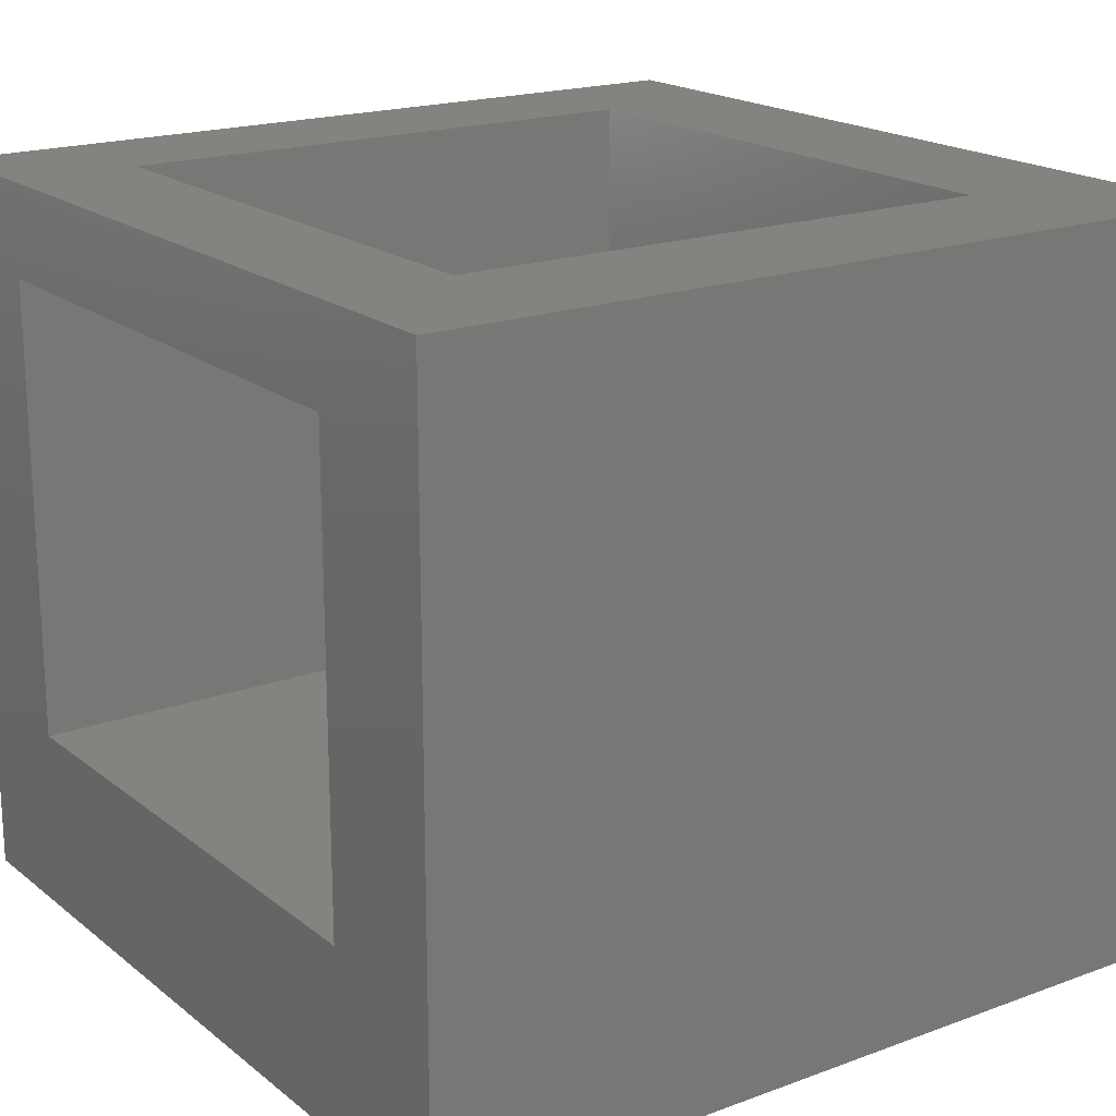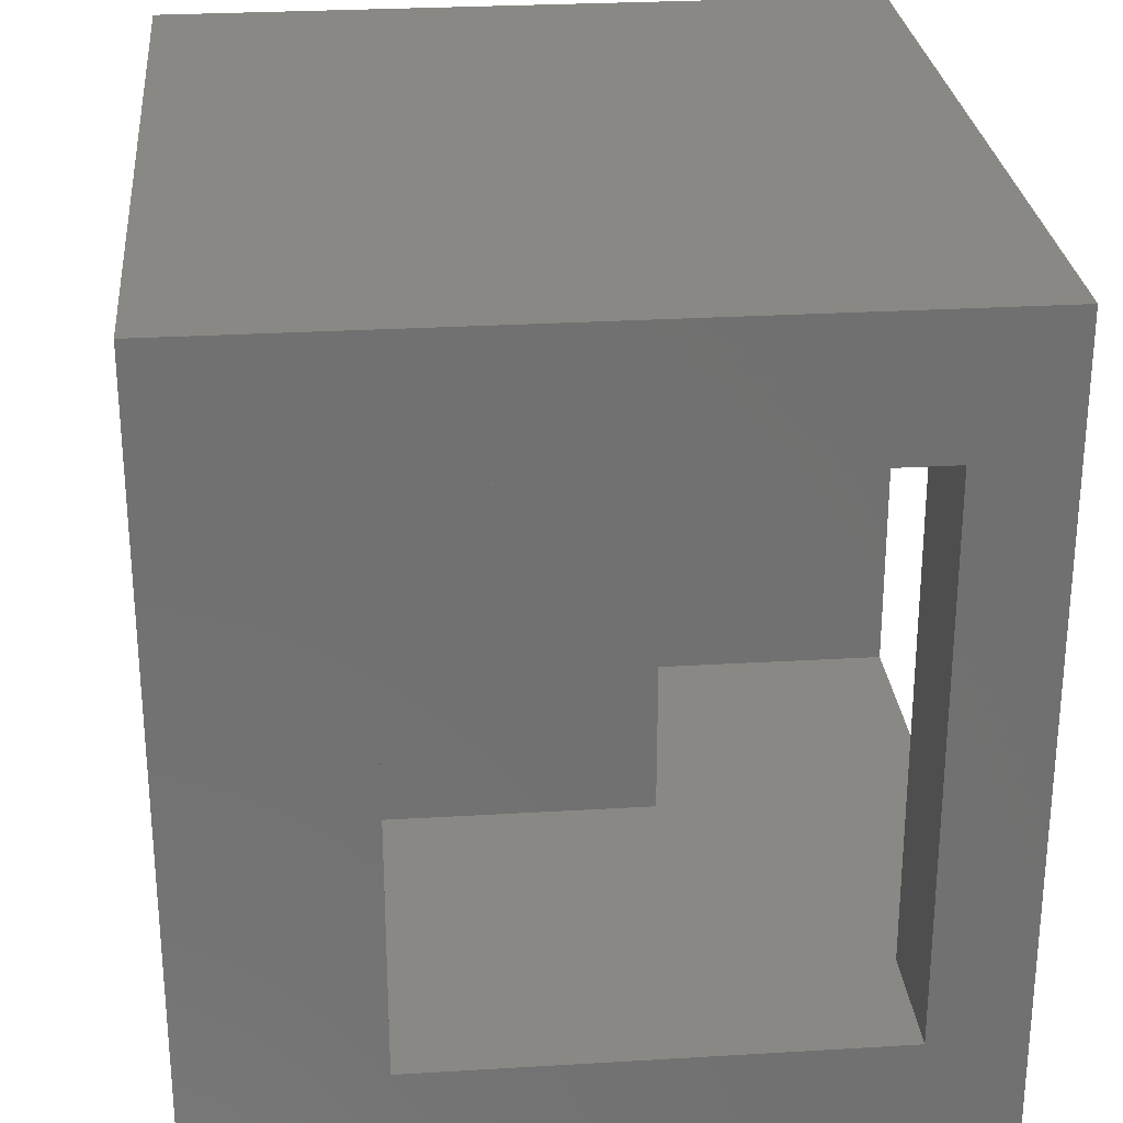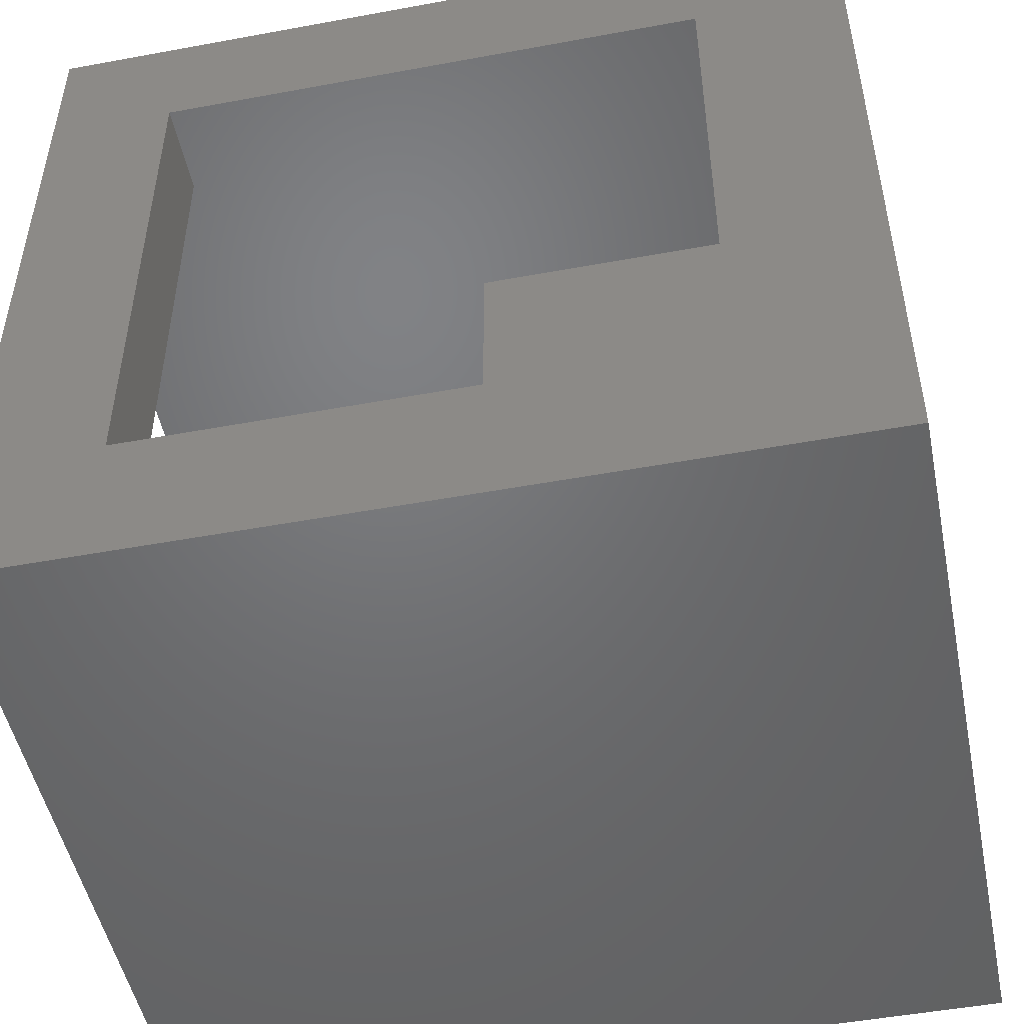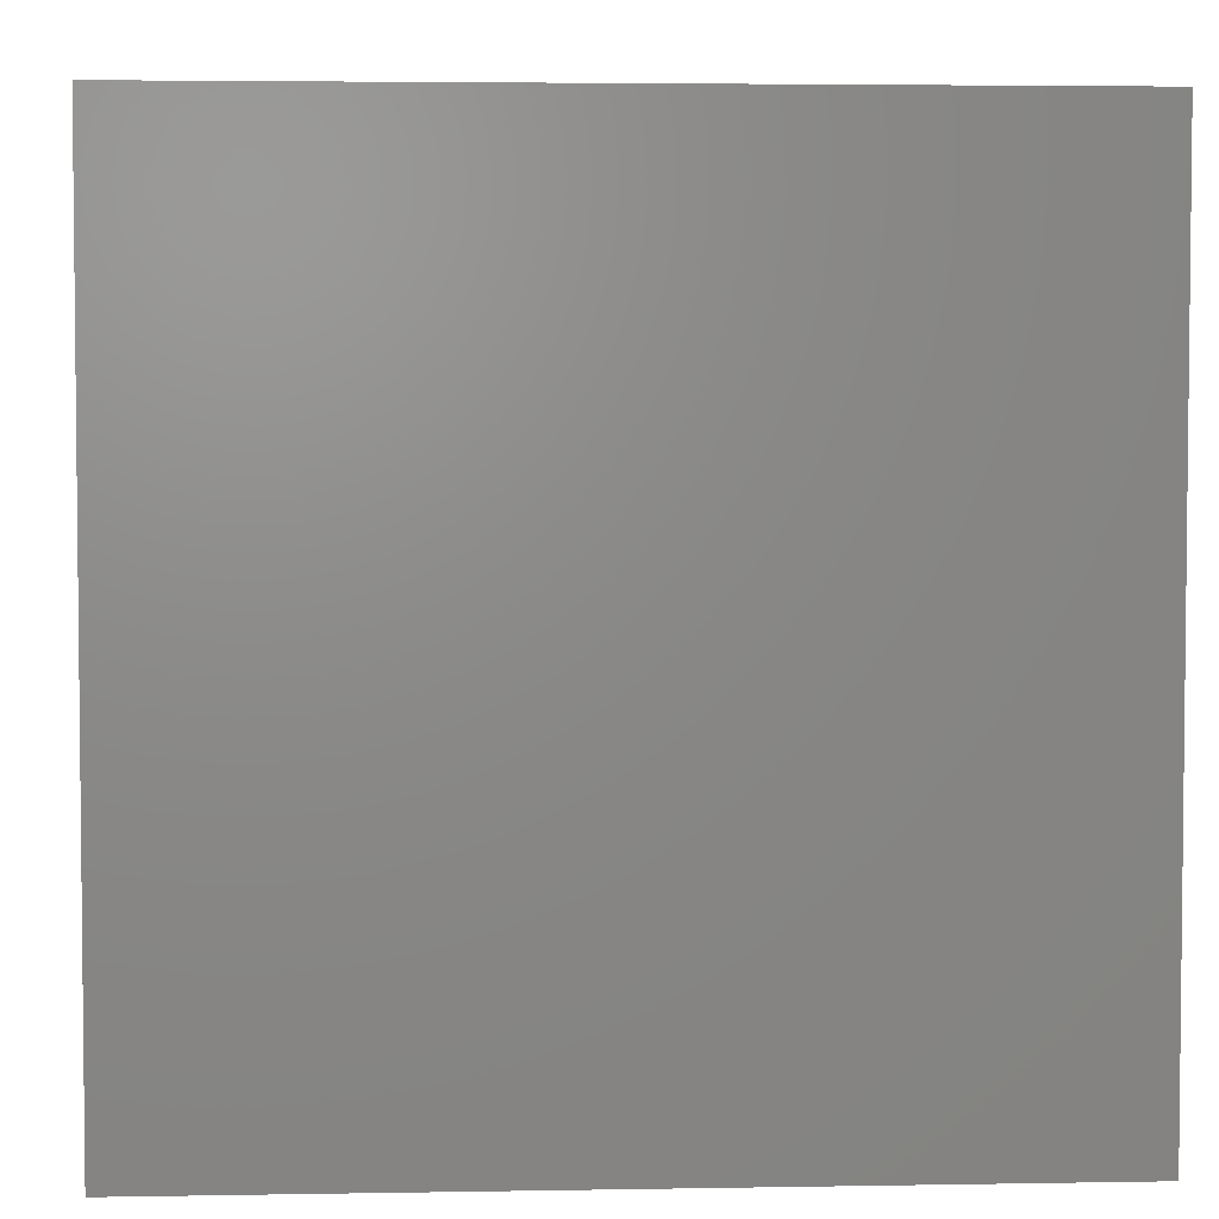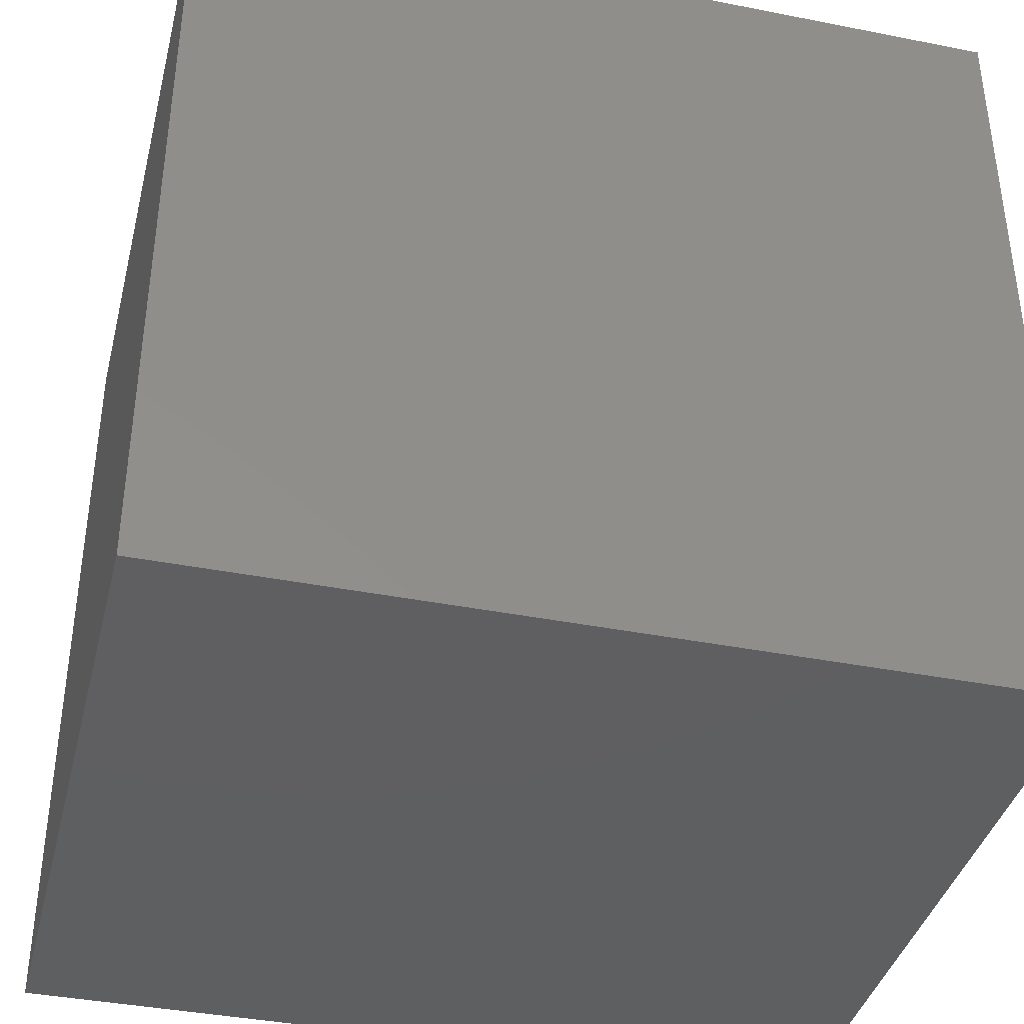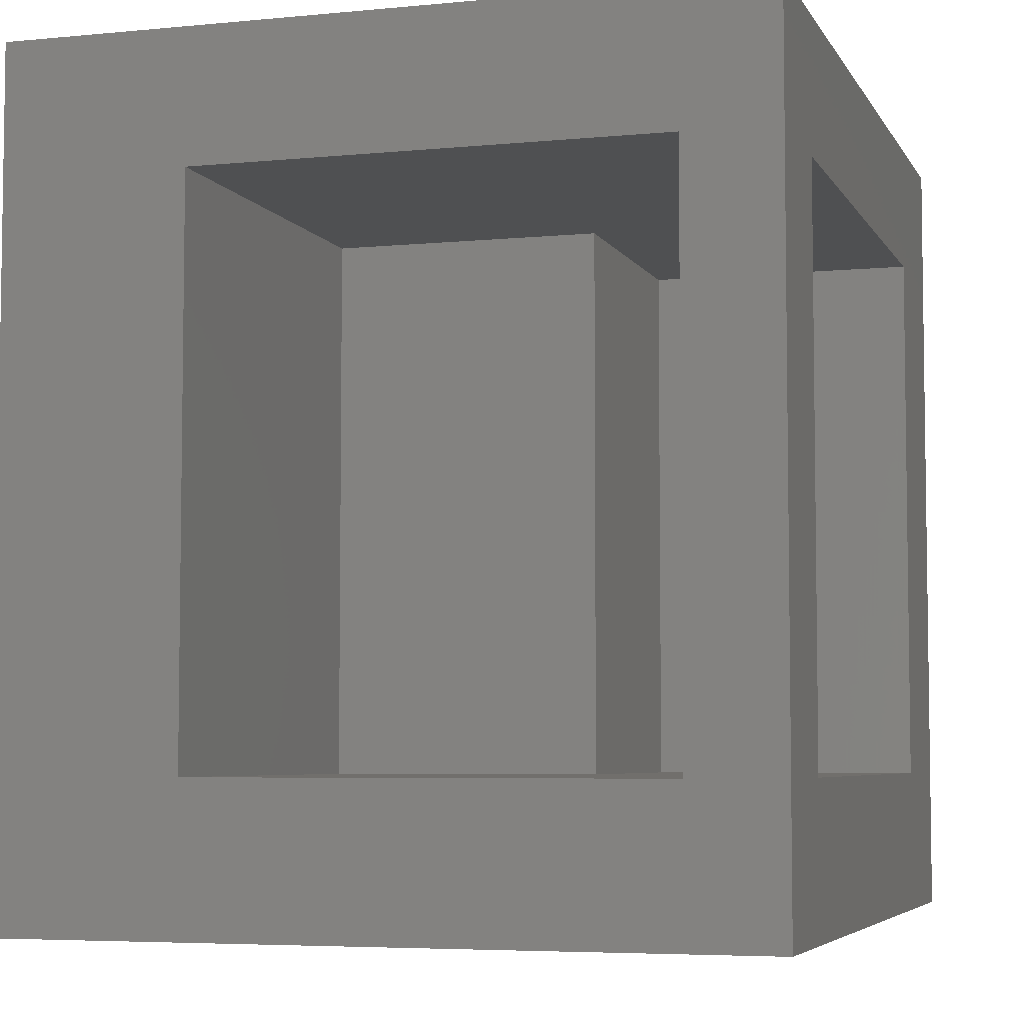
<metadata>
{"format":"stl","ext":"stl","renderer":"f3d","projection":"perspective","resolution":1024,"background":"white","views":[{"elev":18.9,"azim":-34.9,"up":"+Z"},{"elev":27.3,"azim":-95.3,"up":"+Y"},{"elev":-49.8,"azim":11.5,"up":"+Y"},{"elev":3.9,"azim":176.7,"up":"+Y"},{"elev":-39.0,"azim":166.1,"up":"+Y"},{"elev":-5.3,"azim":-73.0,"up":"+Y"}]}
</metadata>
<code>
# stl→obj: 24 verts, 48 faces
v -26.91 44.77 7
v -25.54 44.77 7
v -26.91 38.77 7
v -25.54 38.77 7
v -22.54 44.77 2
v -26.91 44.77 2
v -22.54 38.77 2
v -26.91 38.77 2
v -22.54 38.77 5
v -22.54 44.77 5
v -19.54 38.77 5
v -19.54 44.77 5
v -25.54 38.77 8
v -19.54 38.77 8
v -25.54 44.77 8
v -19.54 44.77 8
v -26.91 37.19 8
v -26.91 46.19 8
v -17.91 46.19 8
v -17.91 37.19 8
v -17.91 37.19 0
v -26.91 37.19 0
v -17.91 46.19 0
v -26.91 46.19 0
f 1 2 3
f 3 2 4
f 5 6 7
f 7 6 8
f 7 9 5
f 5 9 10
f 9 11 10
f 10 11 12
f 13 14 4
f 4 14 9
f 8 9 7
f 8 4 9
f 8 3 4
f 14 11 9
f 2 15 4
f 4 15 13
f 12 16 10
f 10 16 2
f 6 2 1
f 6 10 2
f 6 5 10
f 16 15 2
f 11 14 12
f 12 14 16
f 13 17 14
f 13 18 17
f 13 15 18
f 18 15 16
f 19 16 14
f 20 14 17
f 20 19 14
f 18 16 19
f 21 22 23
f 23 22 24
f 17 22 20
f 20 22 21
f 6 24 8
f 6 18 24
f 6 1 18
f 18 1 3
f 17 3 8
f 22 8 24
f 22 17 8
f 18 3 17
f 19 23 18
f 18 23 24
f 20 21 19
f 19 21 23

</code>
